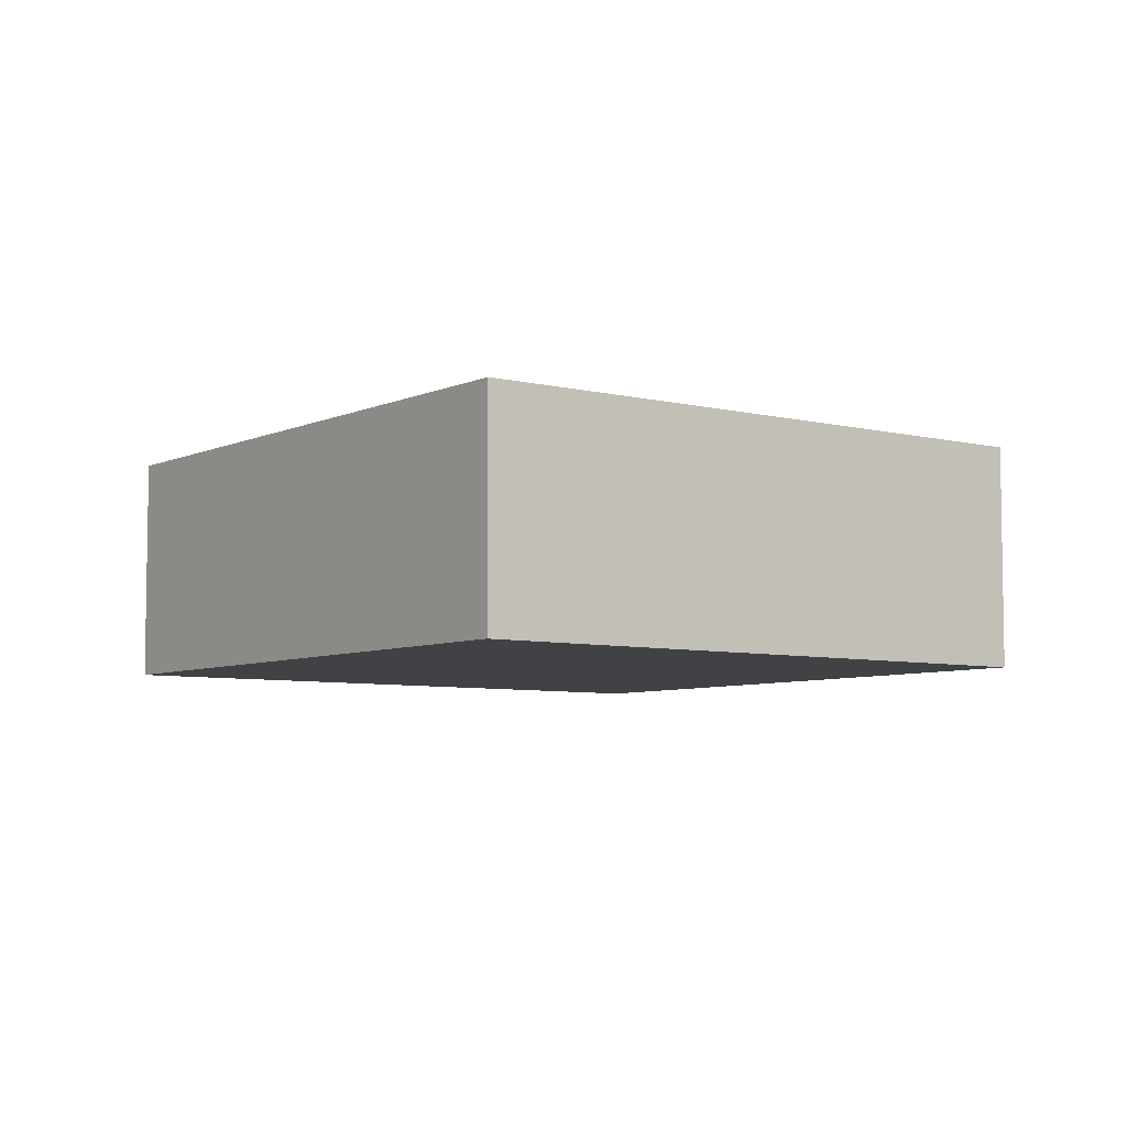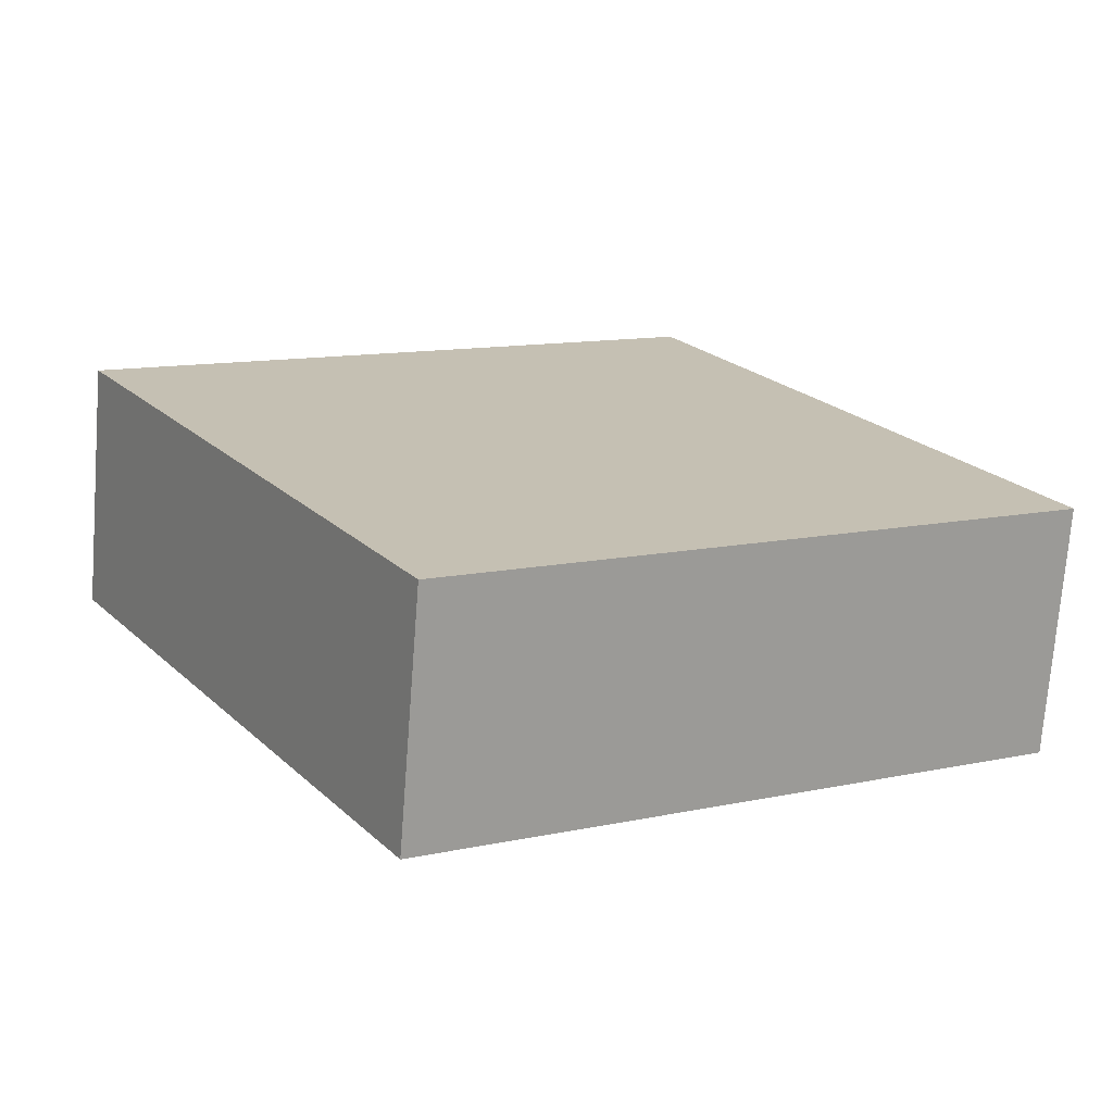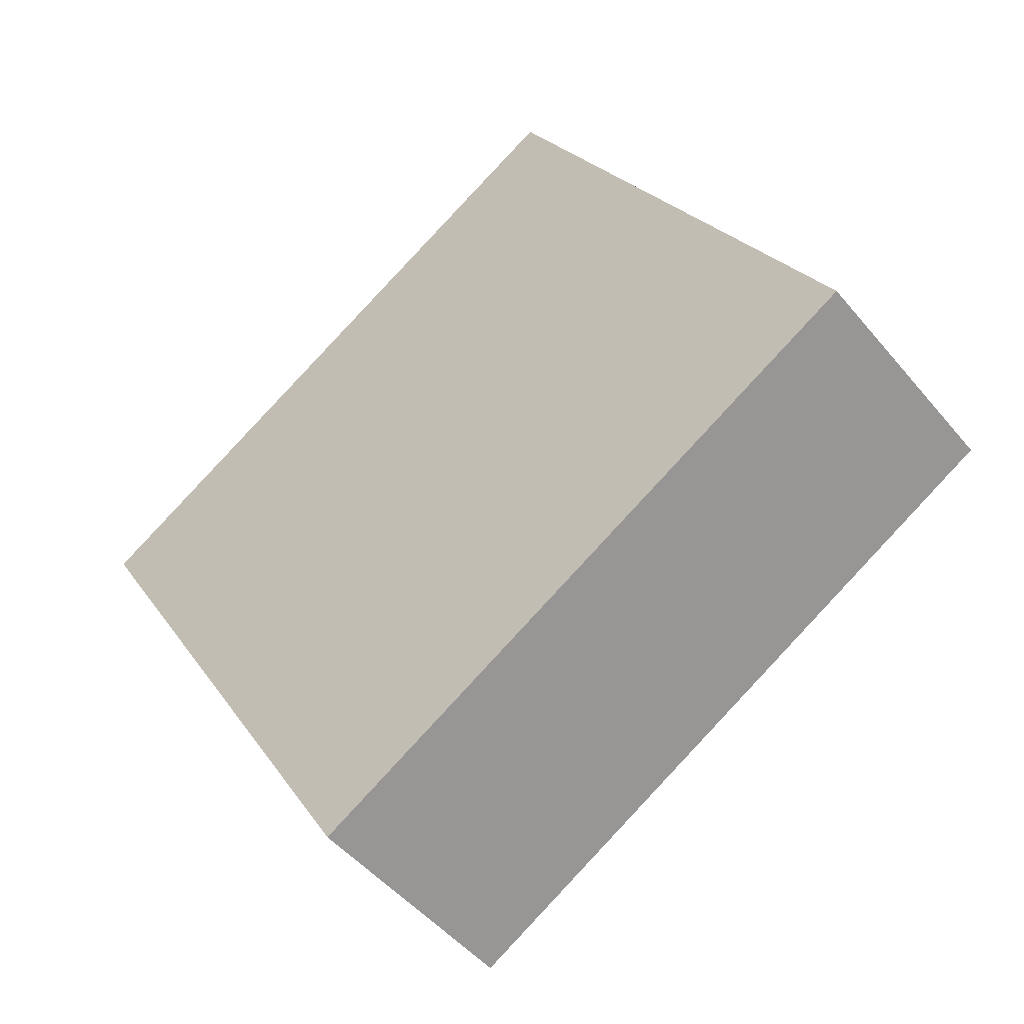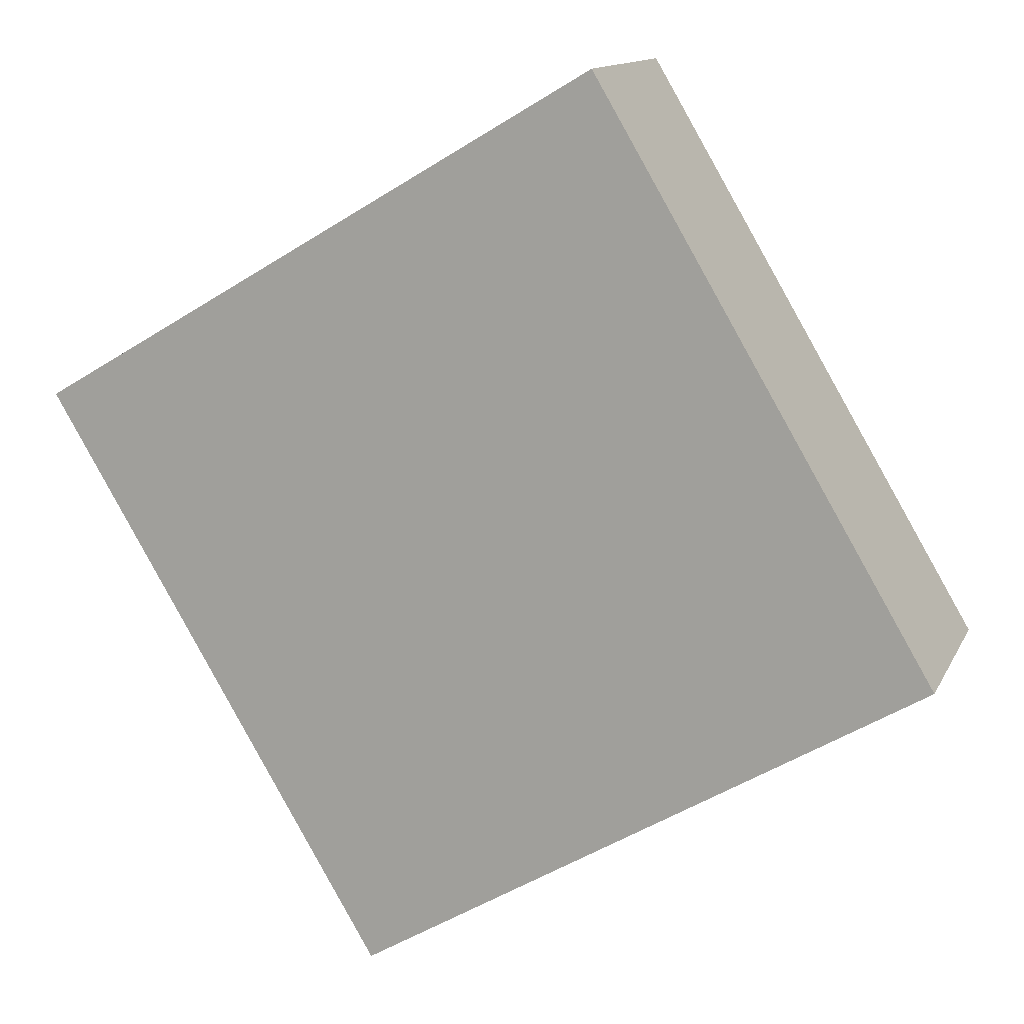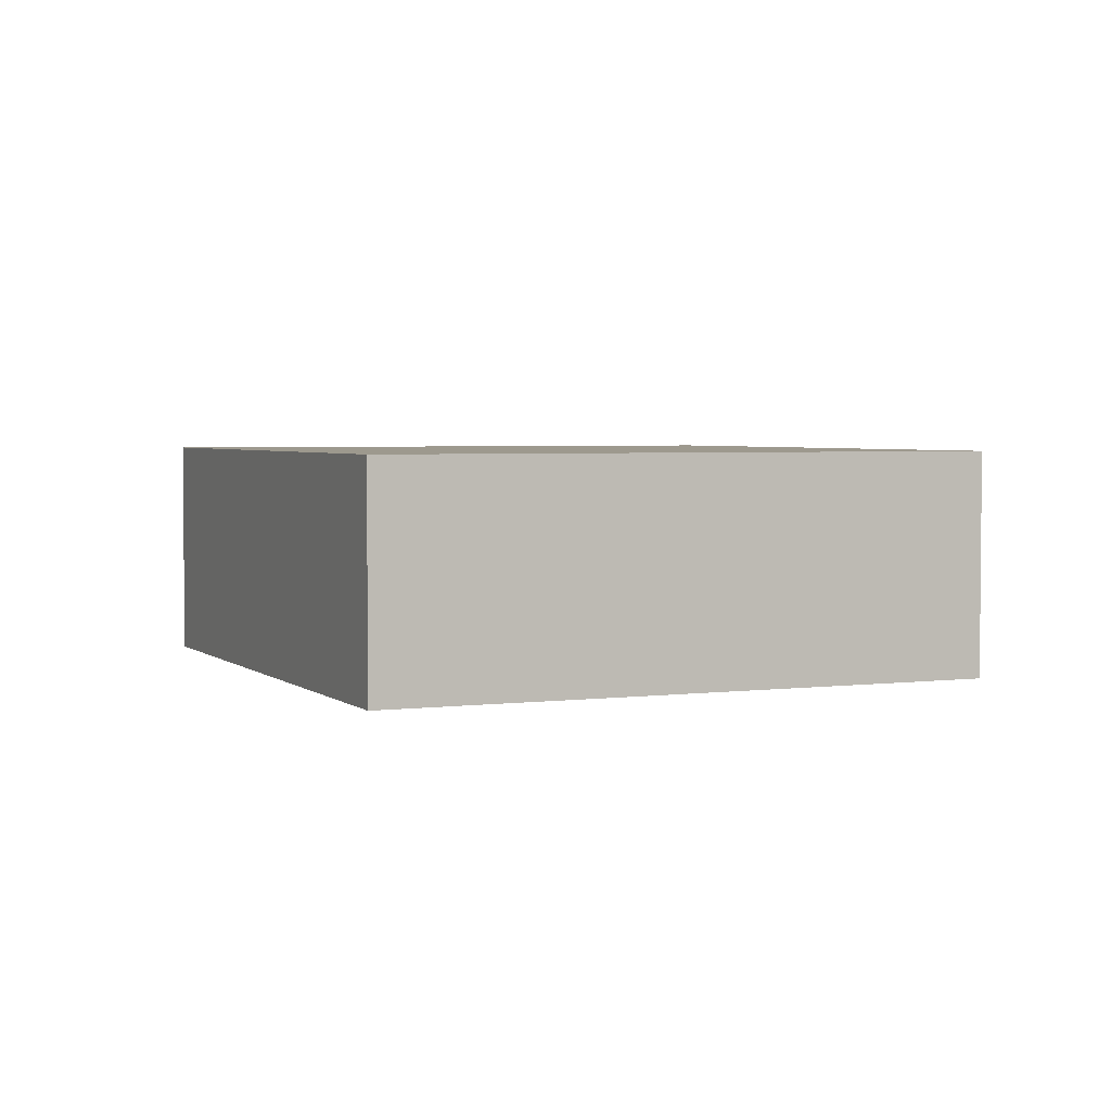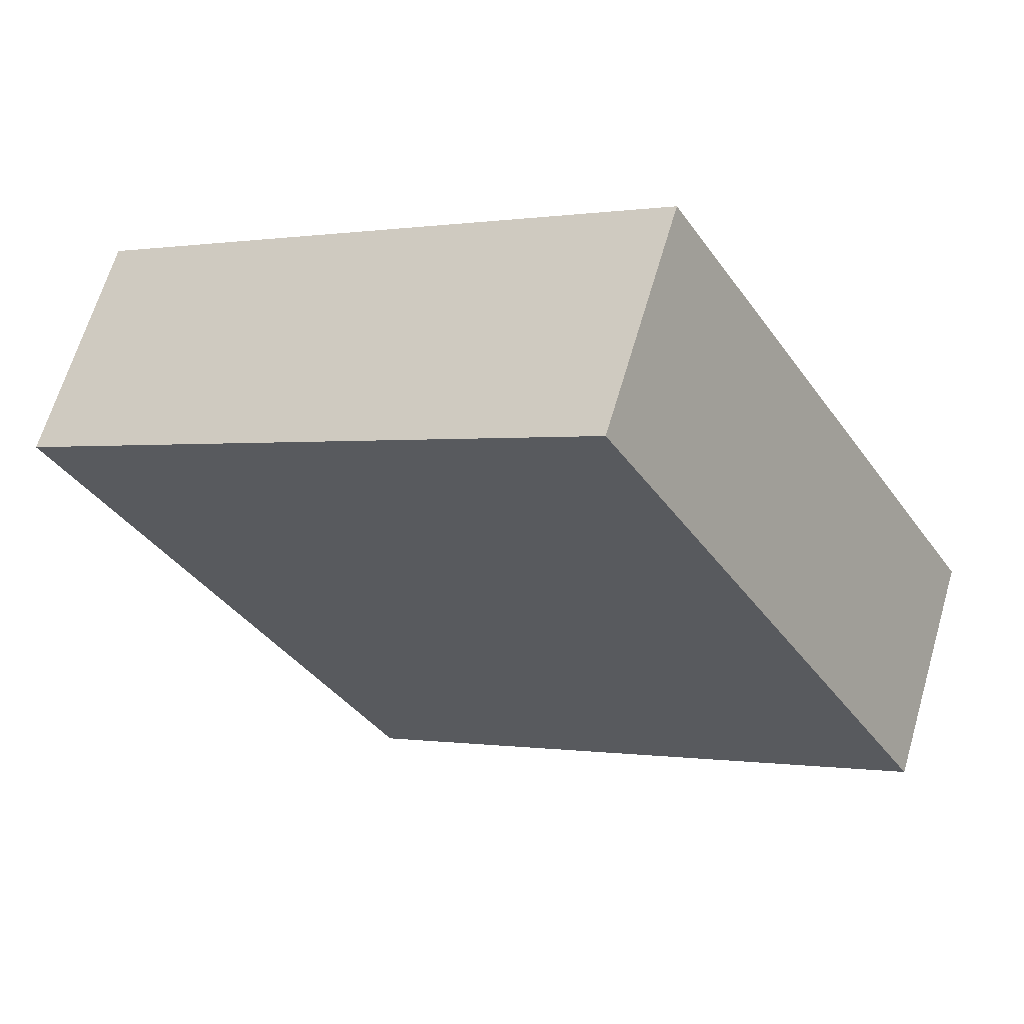
<metadata>
{"format":"obj","ext":"obj","renderer":"f3d","projection":"perspective","resolution":1024,"background":"white","views":[{"elev":-6.2,"azim":-96.2,"up":"+Y"},{"elev":-72.4,"azim":175.6,"up":"+Z"},{"elev":-48.1,"azim":-142.5,"up":"+Z"},{"elev":12.9,"azim":-162.0,"up":"+Z"},{"elev":3.3,"azim":-83.0,"up":"+Y"},{"elev":64.7,"azim":-163.7,"up":"+Z"}]}
</metadata>
<code>
v  3.762 2.605 6.358
v  0.313 2.605 -0.186
v  0 2.605 1.595e-16
v  6.329 2.605 -3.753
v  4.047 2.605 6.189
v  10.09 2.605 2.611
v  6.329 2.298e-16 -3.753
v  0.313 1.139e-17 -0.186
v  0 0 0
v  3.762 -3.893e-16 6.358
v  10.09 -1.599e-16 2.611
v  4.047 -3.79e-16 6.189
g defaultobject
f 1 2 3
f 2 1 4
f 4 1 5
f 4 5 6
f 7 2 4
f 2 7 8
f 2 8 3
f 3 8 9
f 9 1 3
f 1 9 10
f 10 5 1
f 5 10 6
f 6 10 11
f 11 10 12
f 11 4 6
f 4 11 7
f 8 10 9
f 10 8 7
f 10 7 12
f 12 7 11

</code>
